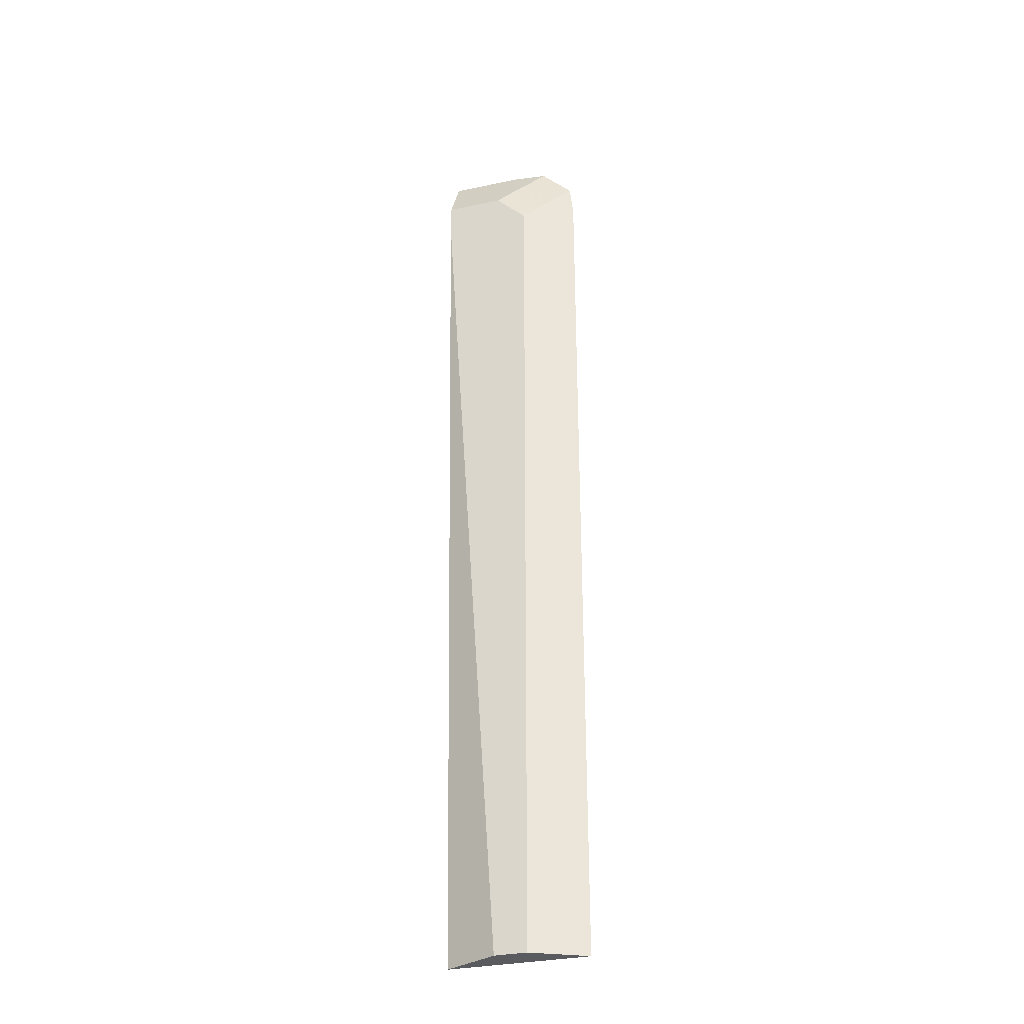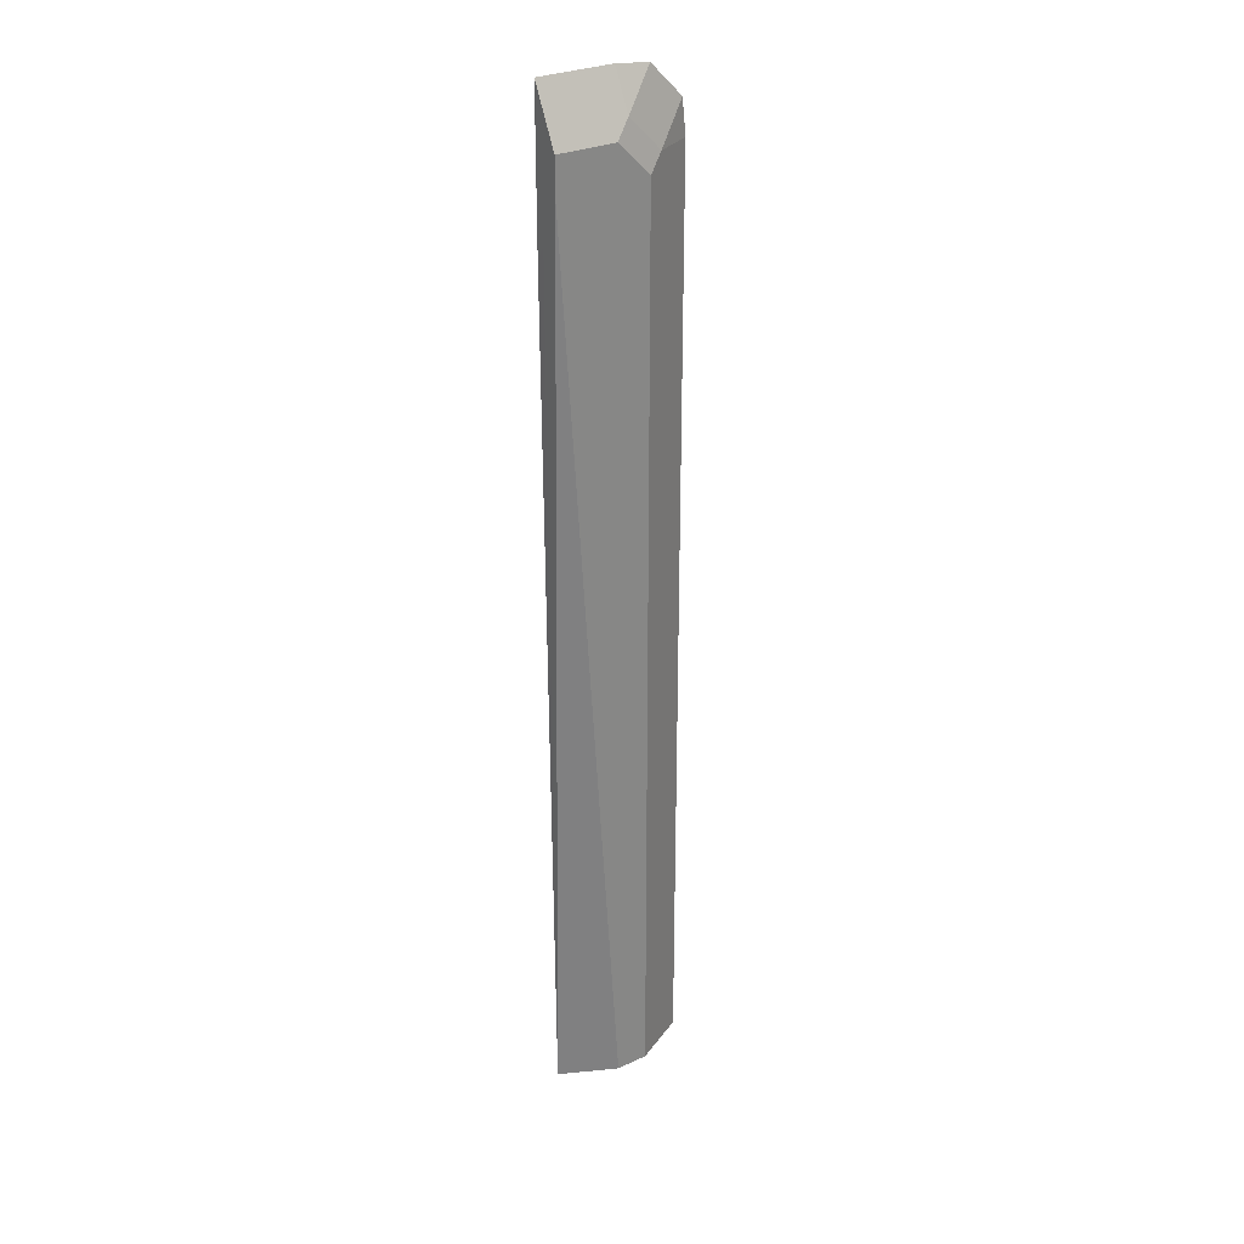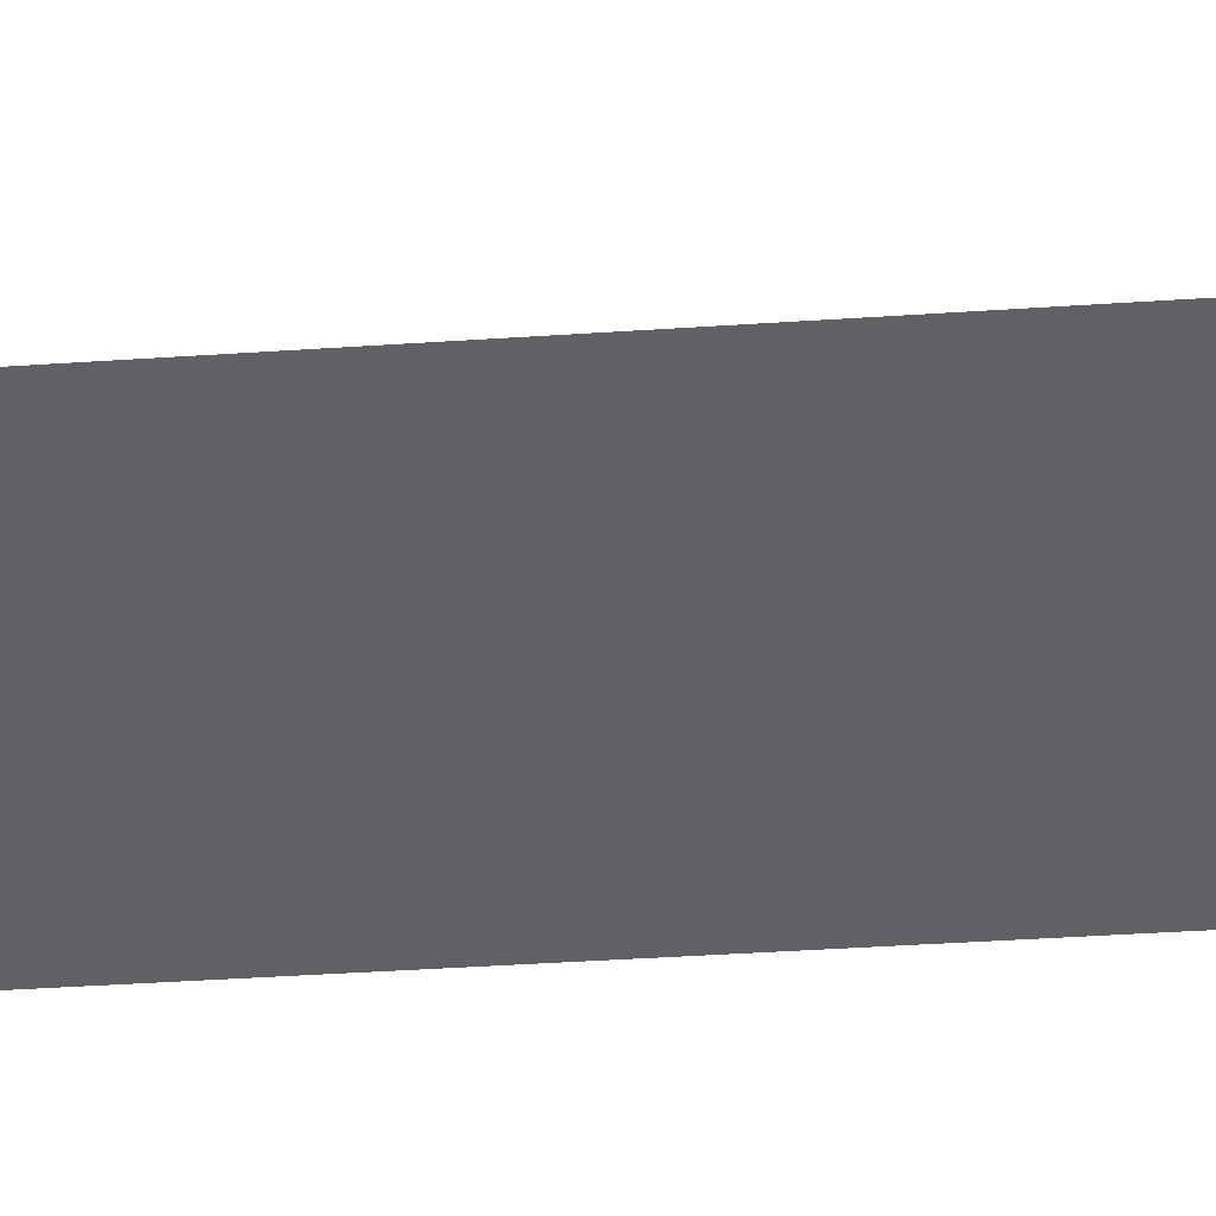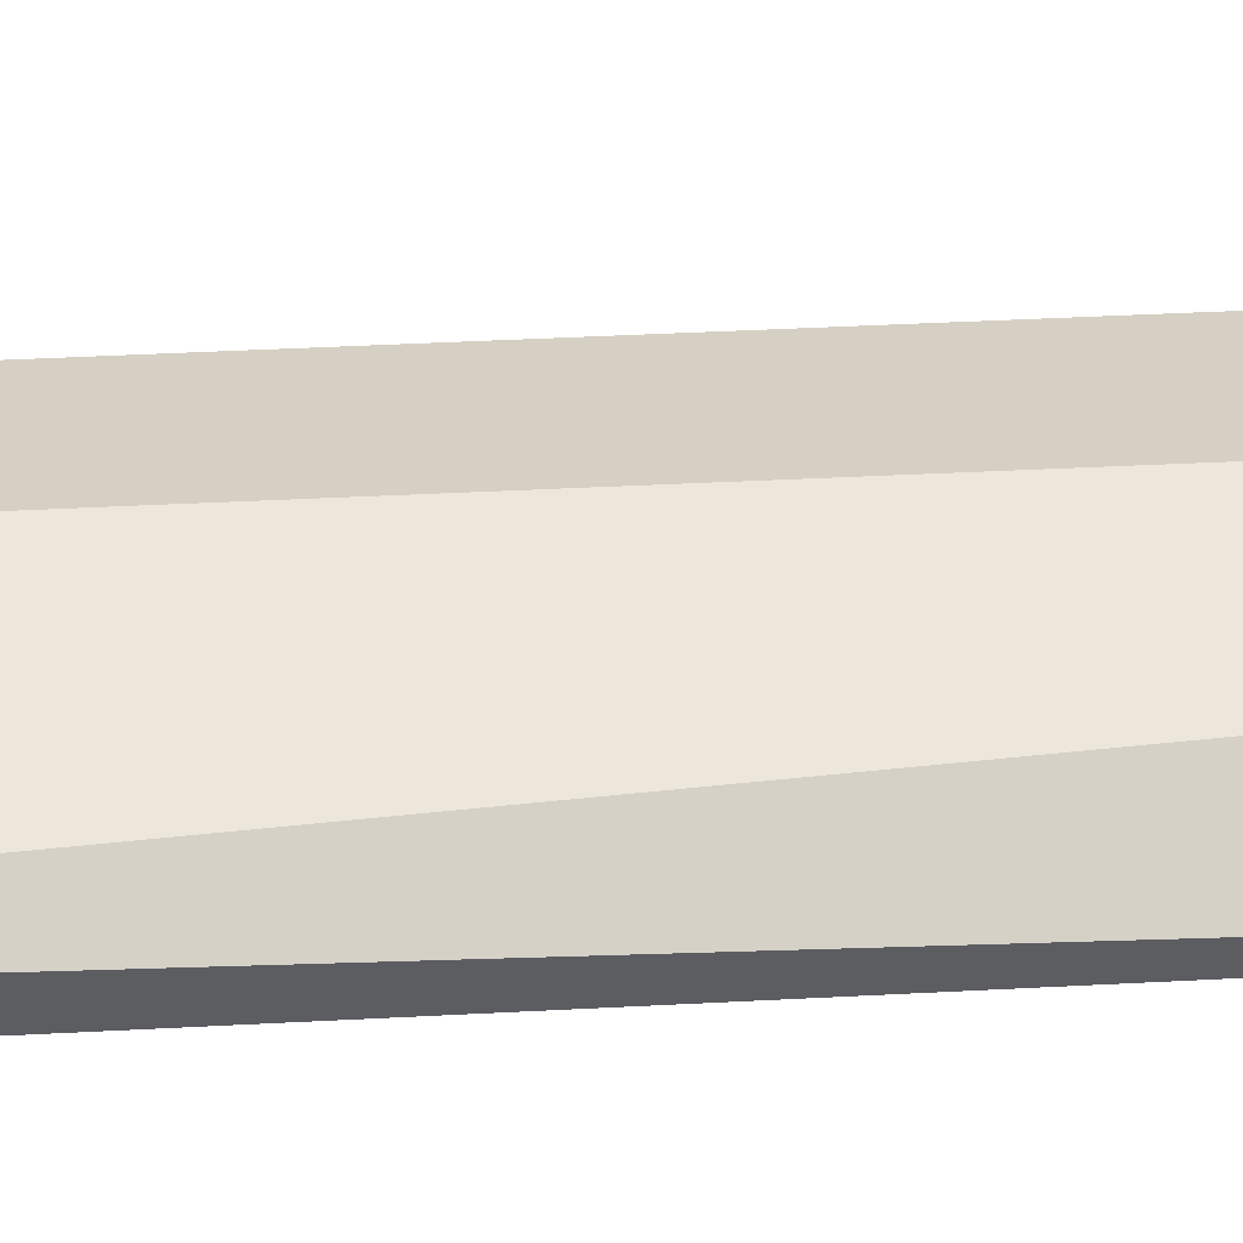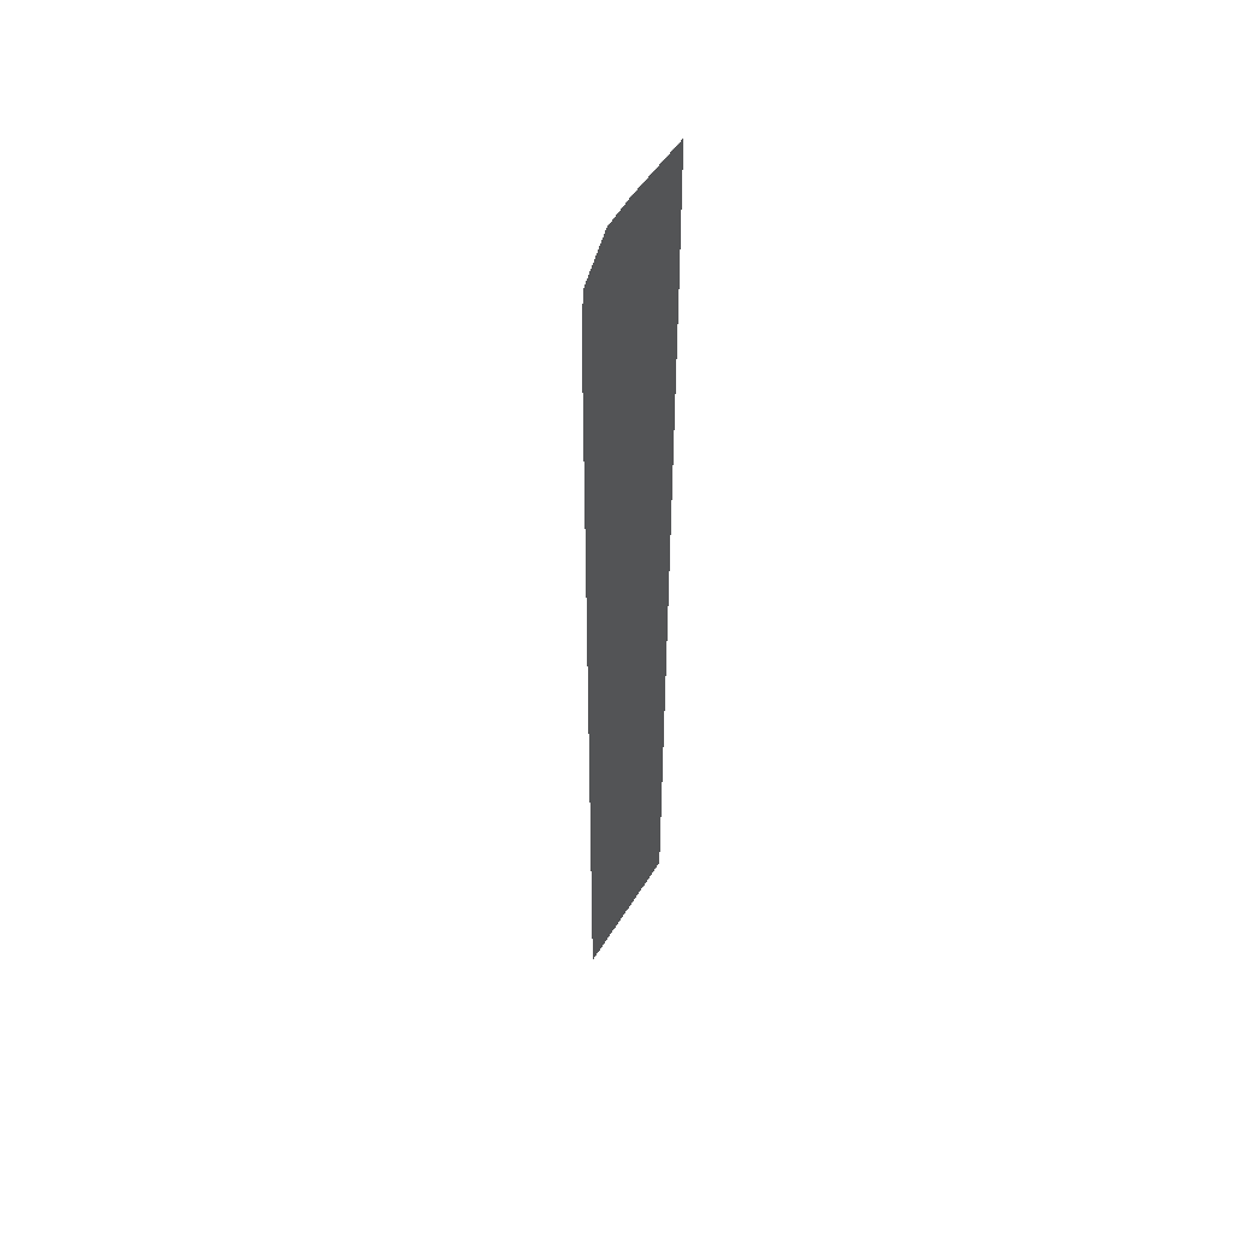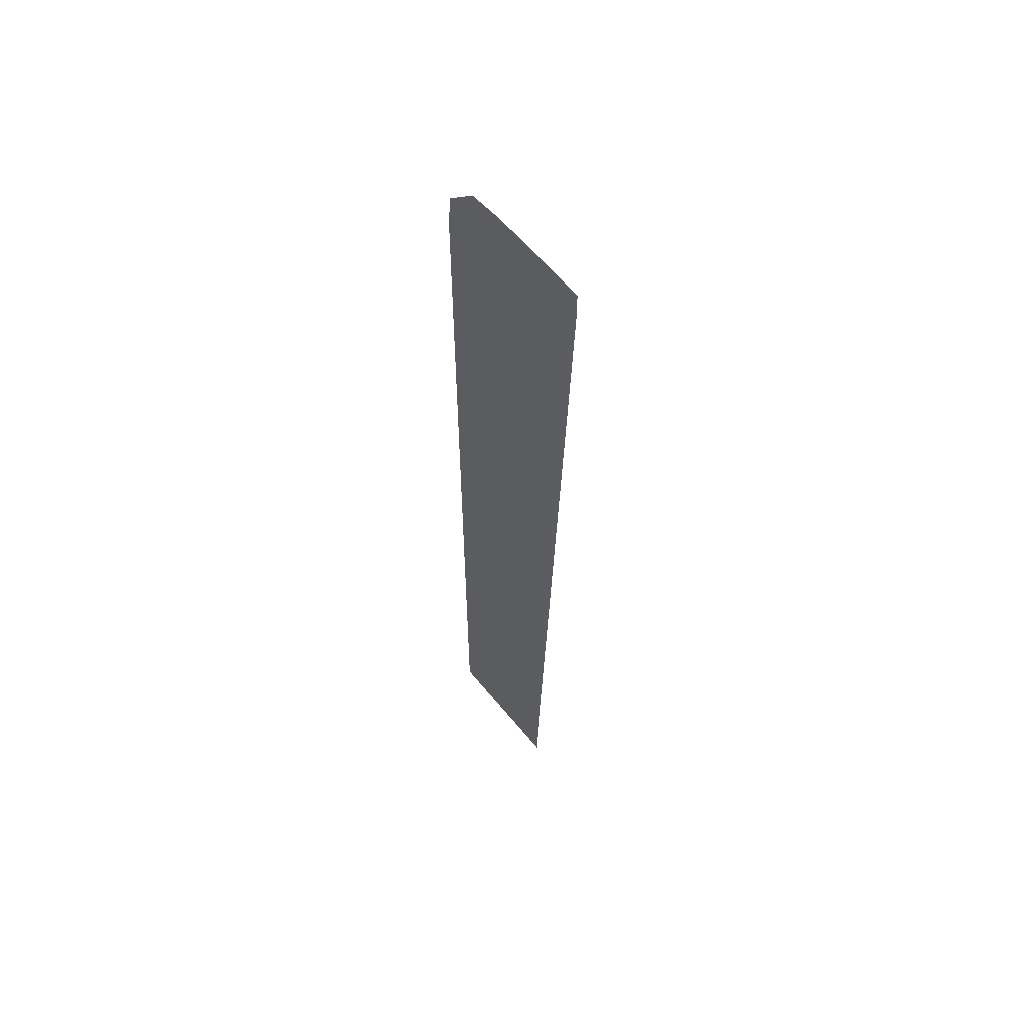
<metadata>
{"format":"obj","ext":"obj","renderer":"f3d","projection":"perspective","resolution":1024,"background":"white","views":[{"elev":-32.2,"azim":-163.6,"up":"+Z"},{"elev":28.5,"azim":145.1,"up":"+Z"},{"elev":-49.5,"azim":-85.8,"up":"+Y"},{"elev":53.2,"azim":87.1,"up":"+Y"},{"elev":51.3,"azim":-59.2,"up":"+Z"},{"elev":59.0,"azim":51.2,"up":"+Z"}]}
</metadata>
<code>
v -0.3752 -0.07663 0.5469
v -0.3734 -0.07663 0.5636
v -0.3567 -0.06737 0.5469
v -0.3488 -0.06341 0.539
v -0.3621 -0.07006 0.09922
v -0.3752 -0.07663 0.09922
v -0.3576 -0.07663 0.5795
v -0.3408 -0.06737 0.5627
v -0.3329 -0.06341 0.5548
v -0.3488 -0.06341 0.09922
v -0.3065 -0.07663 0.09922
v -0.3409 -0.07663 0.5813
v -0.304 -0.06341 0.5548
v -0.304 -0.07444 0.5769
v -0.3329 -0.06341 0.09922
v -0.304 -0.07663 0.5097
v -0.3092 -0.07528 0.09922
v -0.304 -0.06341 0.539
v -0.304 -0.07237 0.5162
v -0.304 -0.07663 0.5813
v -0.3118 -0.07398 0.09922
f 9 14 13
f 5 21 17
f 5 17 11
f 5 11 6
f 7 12 8
f 8 12 9
f 9 12 14
f 11 17 18
f 13 20 16
f 11 19 16
f 13 14 20
f 5 15 21
f 13 16 19
f 13 19 18
f 15 18 21
f 17 21 18
f 11 18 19
f 5 10 15
f 12 20 14
f 4 15 10
f 4 10 5
f 1 2 3
f 1 4 5
f 1 5 6
f 1 6 11
f 1 11 16
f 1 16 20
f 1 20 12
f 1 3 4
f 1 7 2
f 2 7 8
f 2 8 3
f 3 8 9
f 3 9 4
f 4 9 13
f 4 13 18
f 1 12 7
f 4 18 15

</code>
